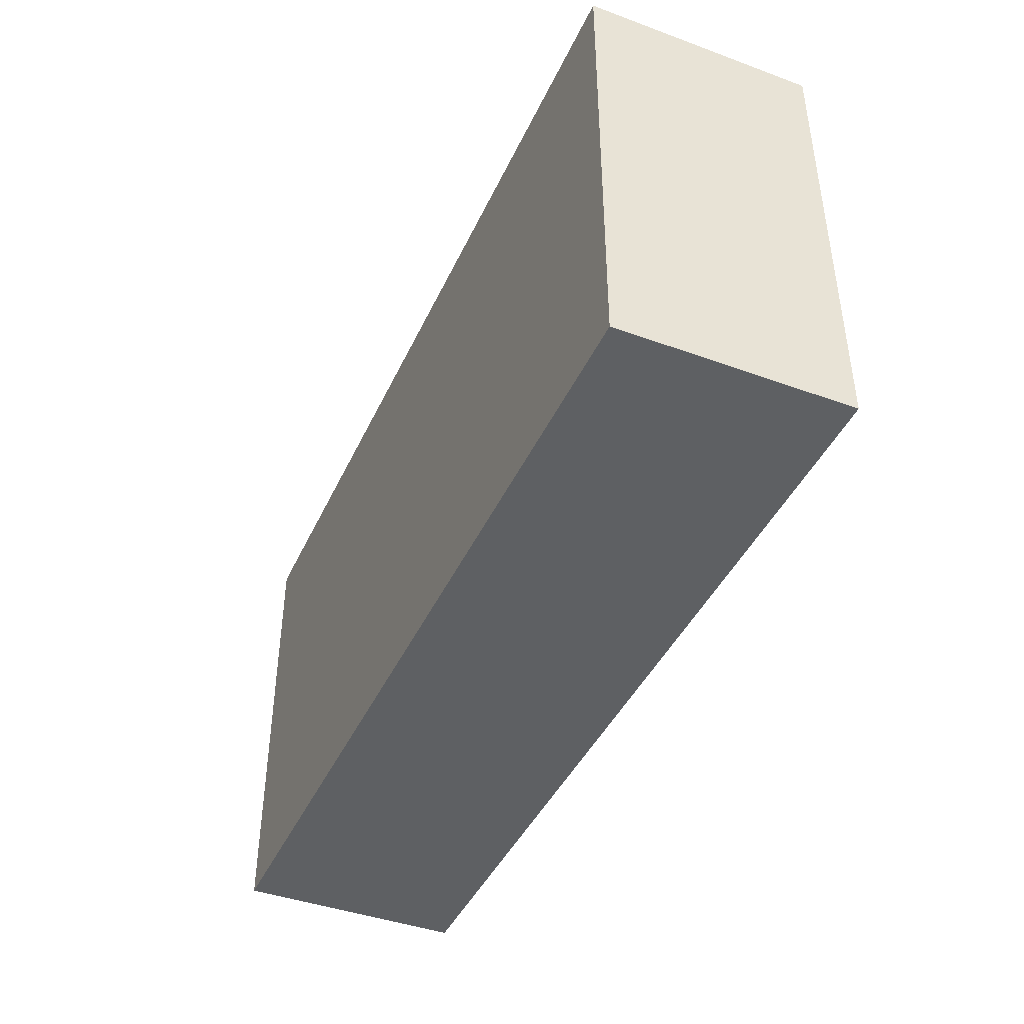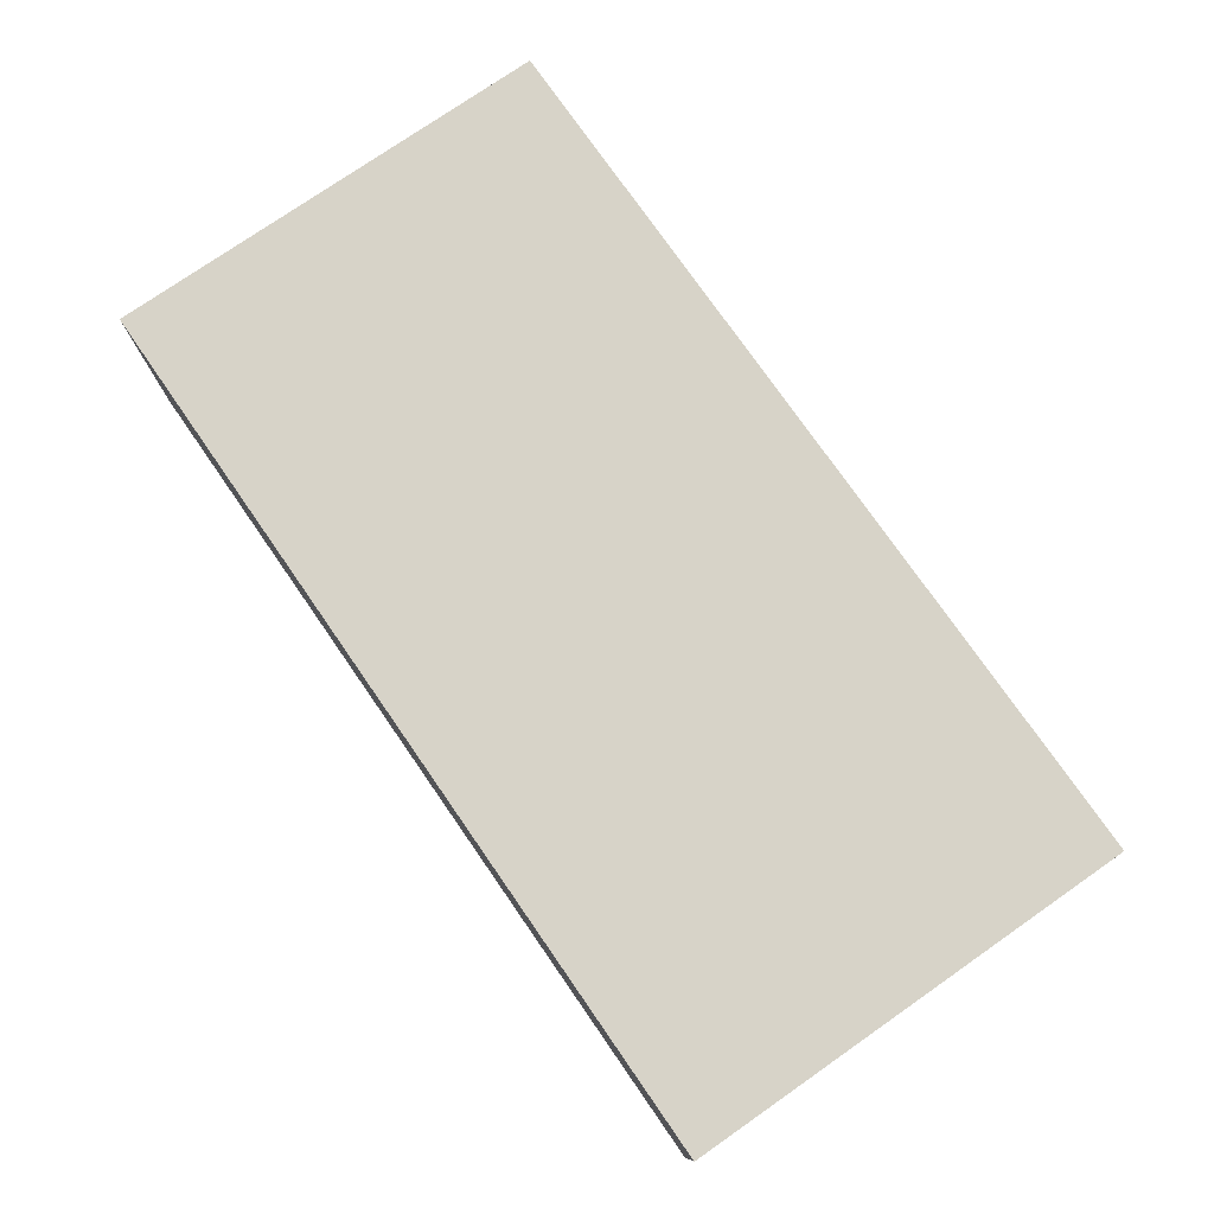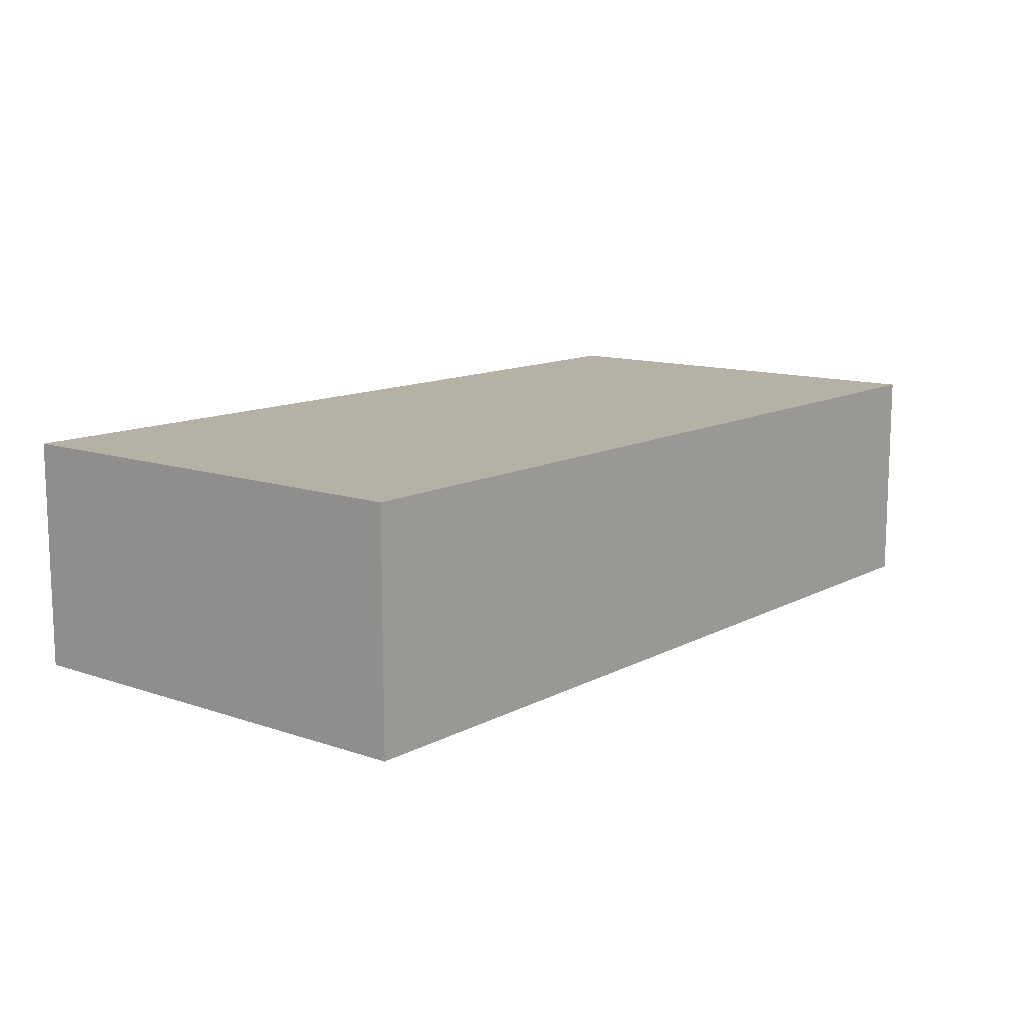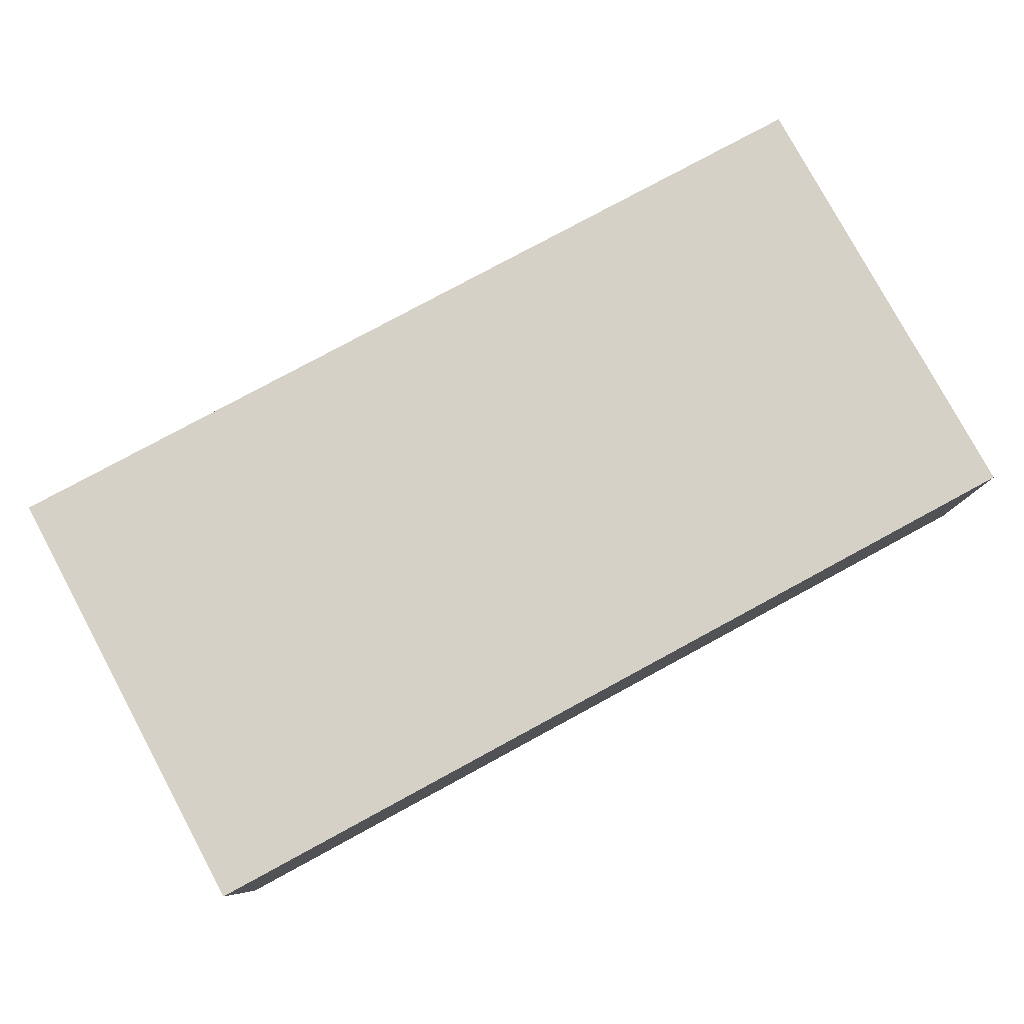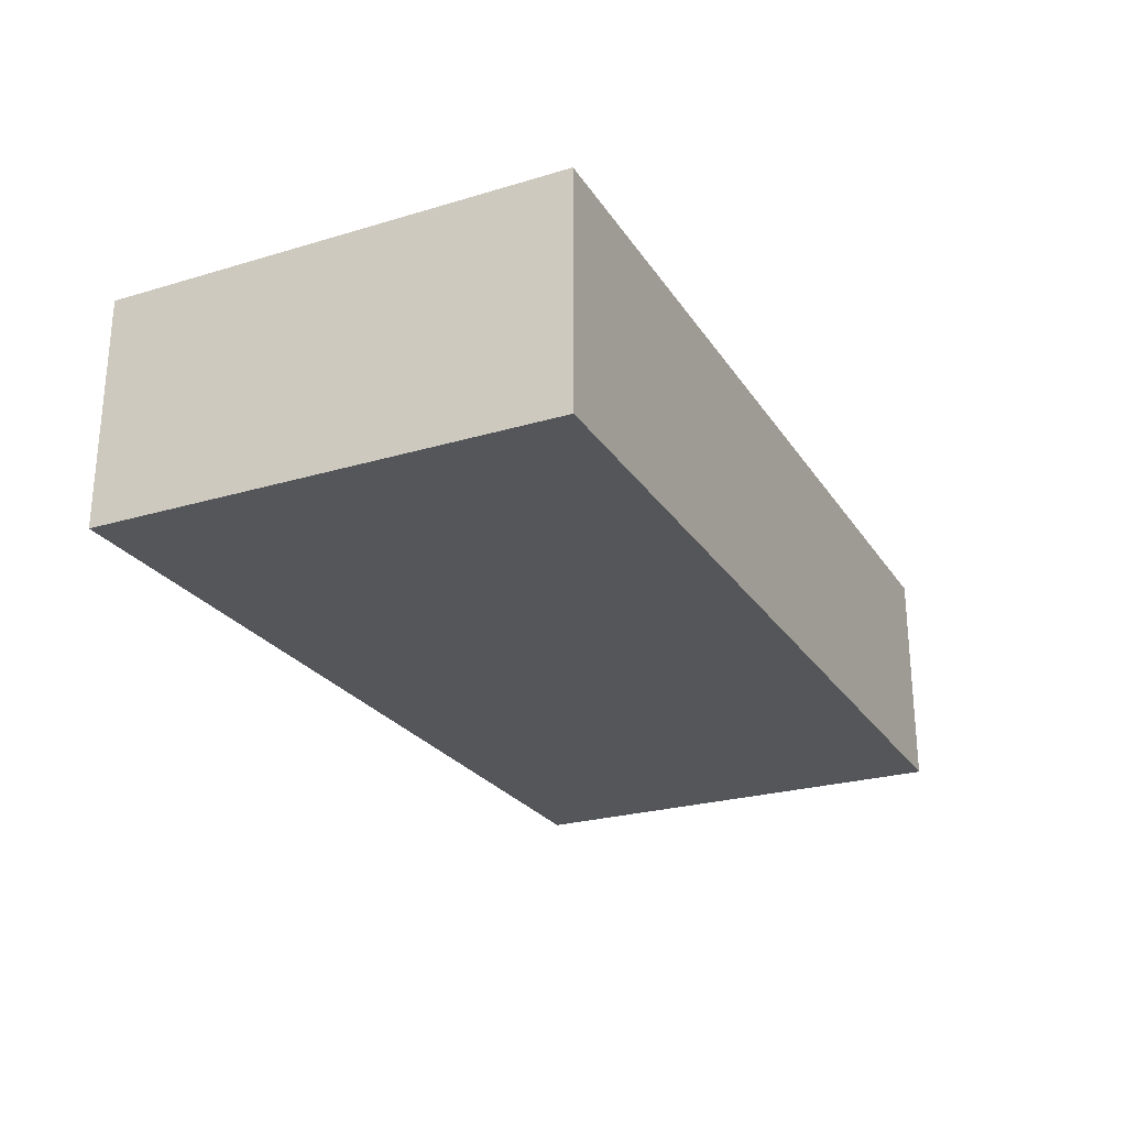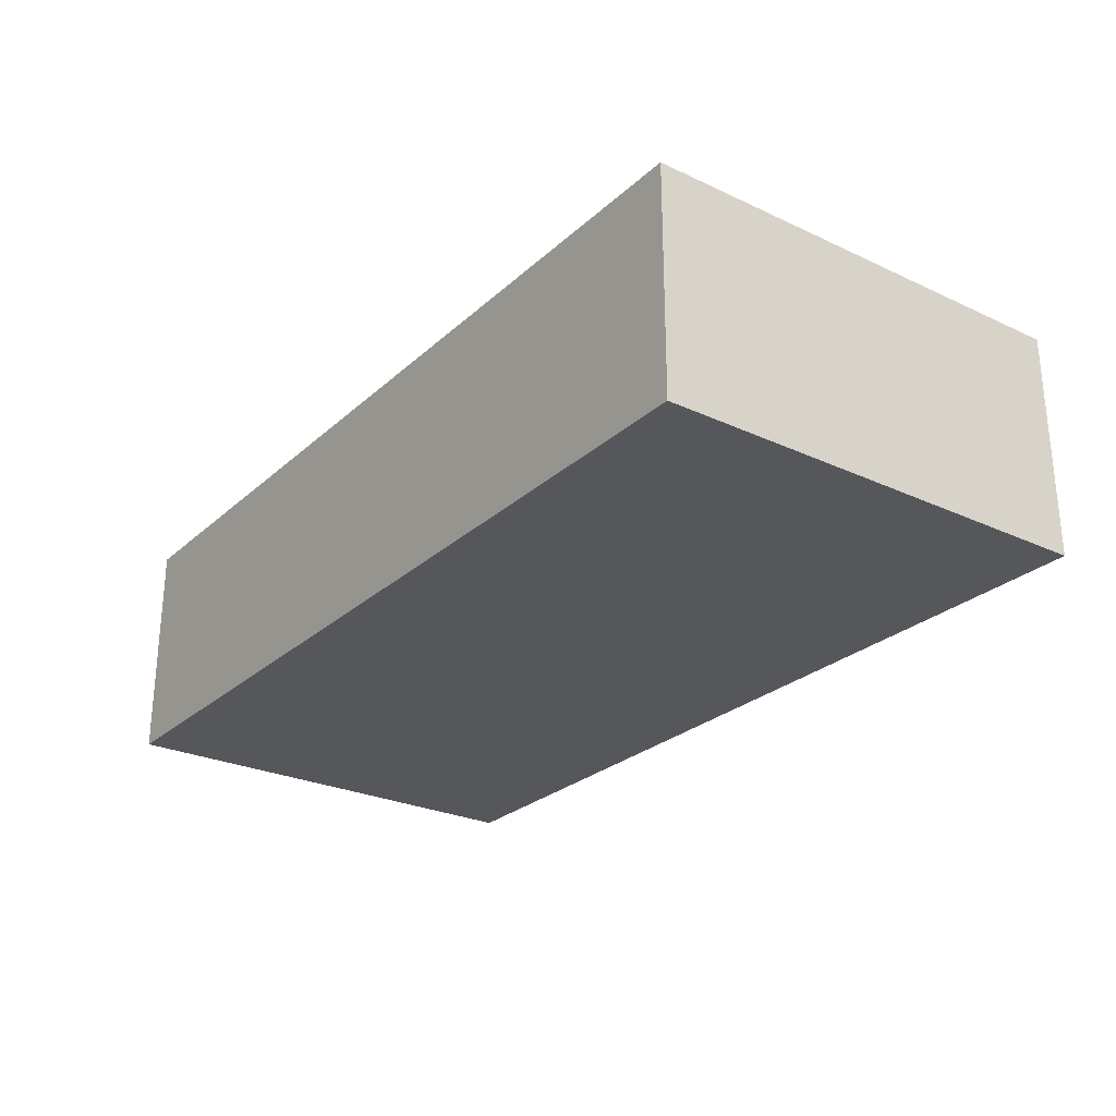
<metadata>
{"format":"obj","ext":"obj","renderer":"f3d","projection":"perspective","resolution":1024,"background":"white","views":[{"elev":-42.7,"azim":-113.5,"up":"+Z"},{"elev":76.5,"azim":55.2,"up":"+Y"},{"elev":12.0,"azim":129.0,"up":"+Y"},{"elev":79.6,"azim":-28.4,"up":"+Y"},{"elev":-25.2,"azim":115.7,"up":"+Y"},{"elev":-26.4,"azim":53.9,"up":"+Y"}]}
</metadata>
<code>
g pb_Mesh214808
v 0 -1 0
v -8 -1 0
v 0 1 0
v -8 1 0
v -8 -1 0
v -8 -1 -4
v -8 1 0
v -8 1 -4
v -8 -1 -4
v 0 -1 -4
v -8 1 -4
v 0 1 -4
v 0 -1 -4
v 0 -1 0
v 0 1 -4
v 0 1 0
v 0 1 0
v -8 1 0
v 0 1 -4
v -8 1 -4
v 0 -1 -4
v -8 -1 -4
v 0 -1 0
v -8 -1 0
g pb_Mesh214808_0
f 3 2 1
f 3 4 2
f 7 6 5
f 7 8 6
f 11 10 9
f 11 12 10
f 15 14 13
f 15 16 14
f 19 18 17
f 19 20 18
f 23 22 21
f 23 24 22

</code>
